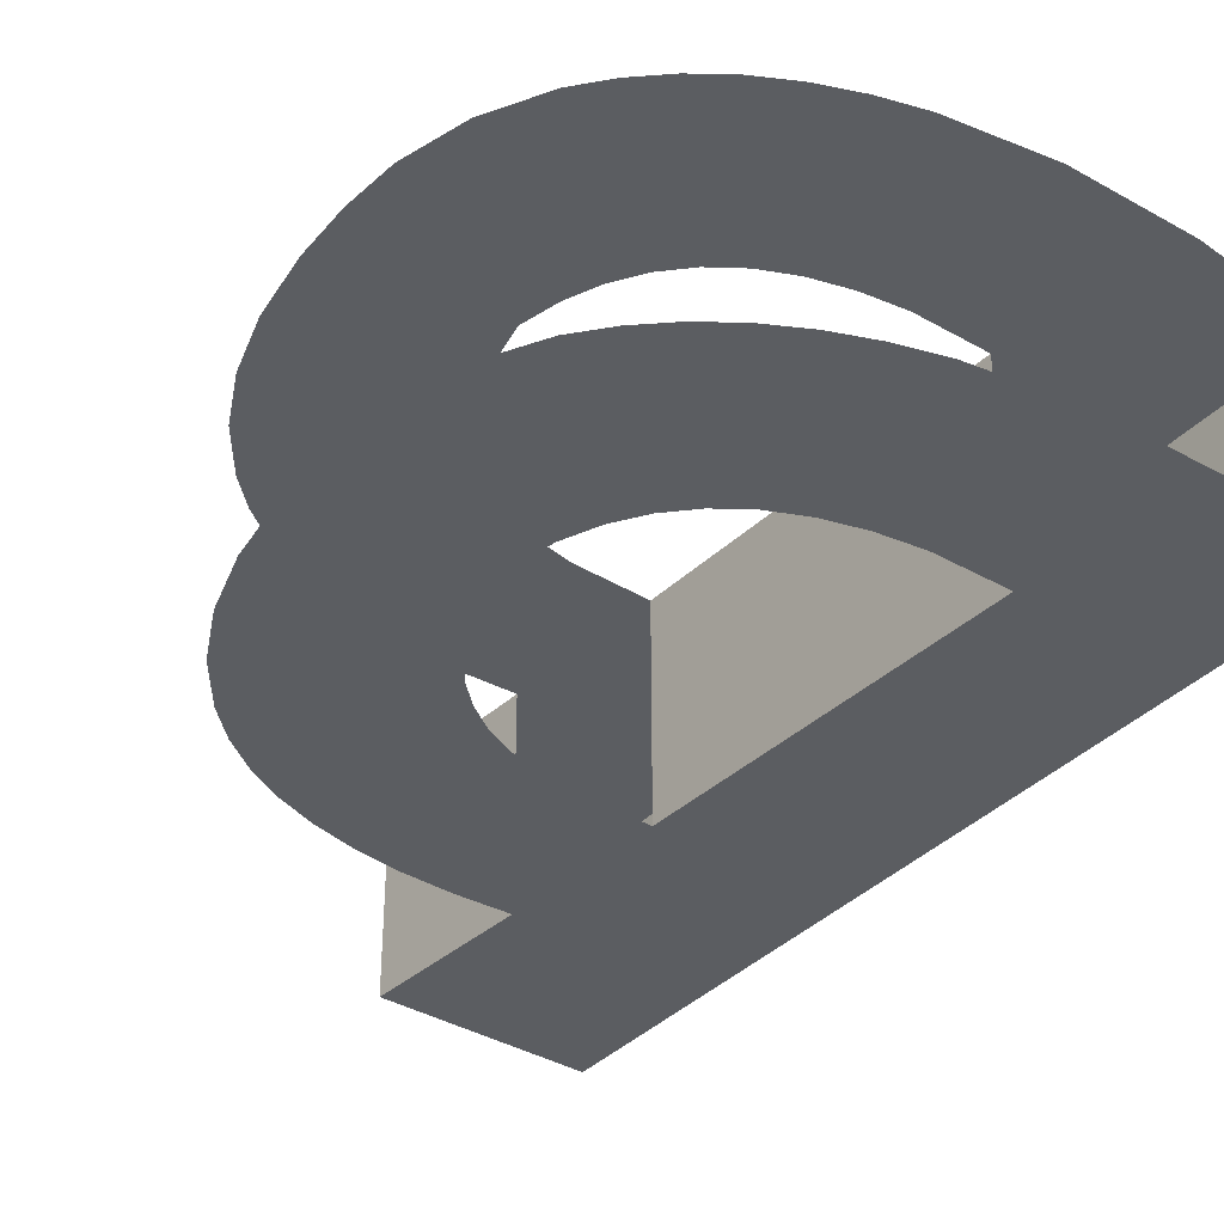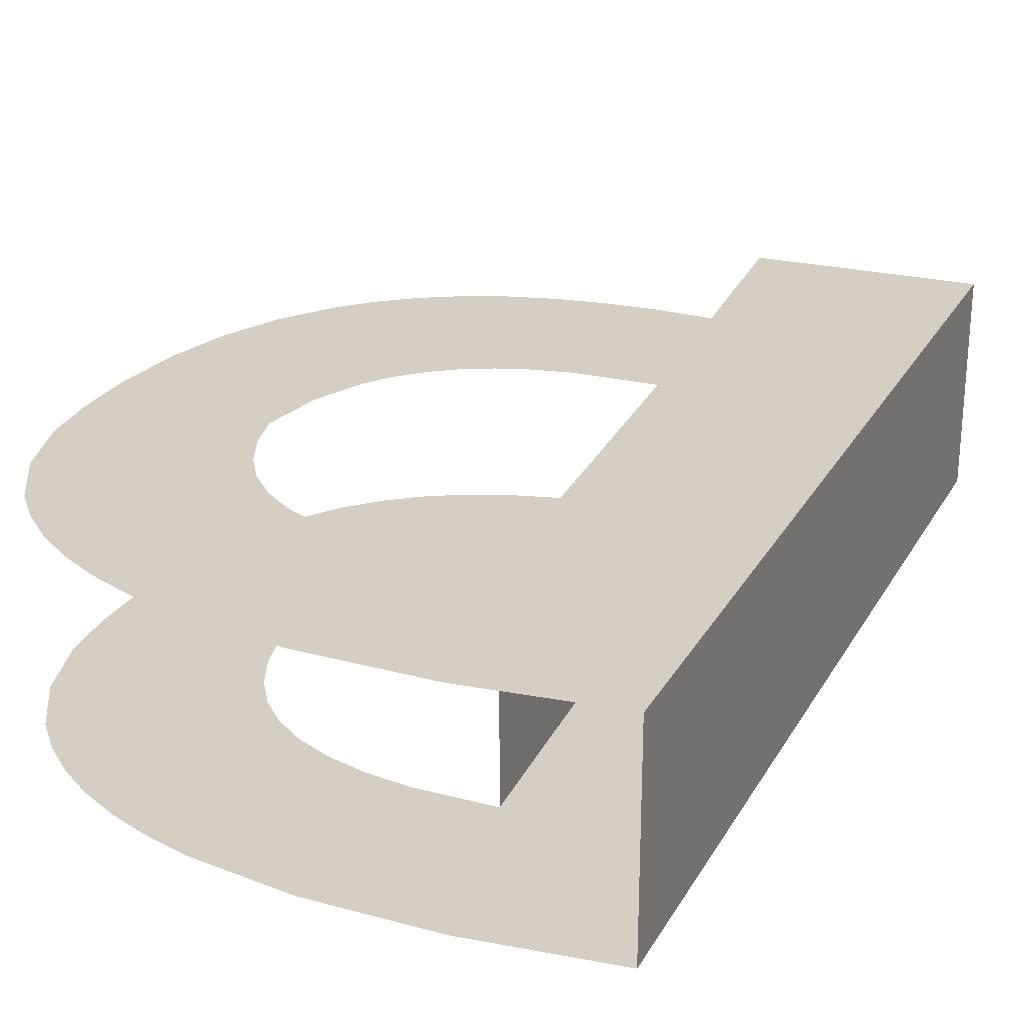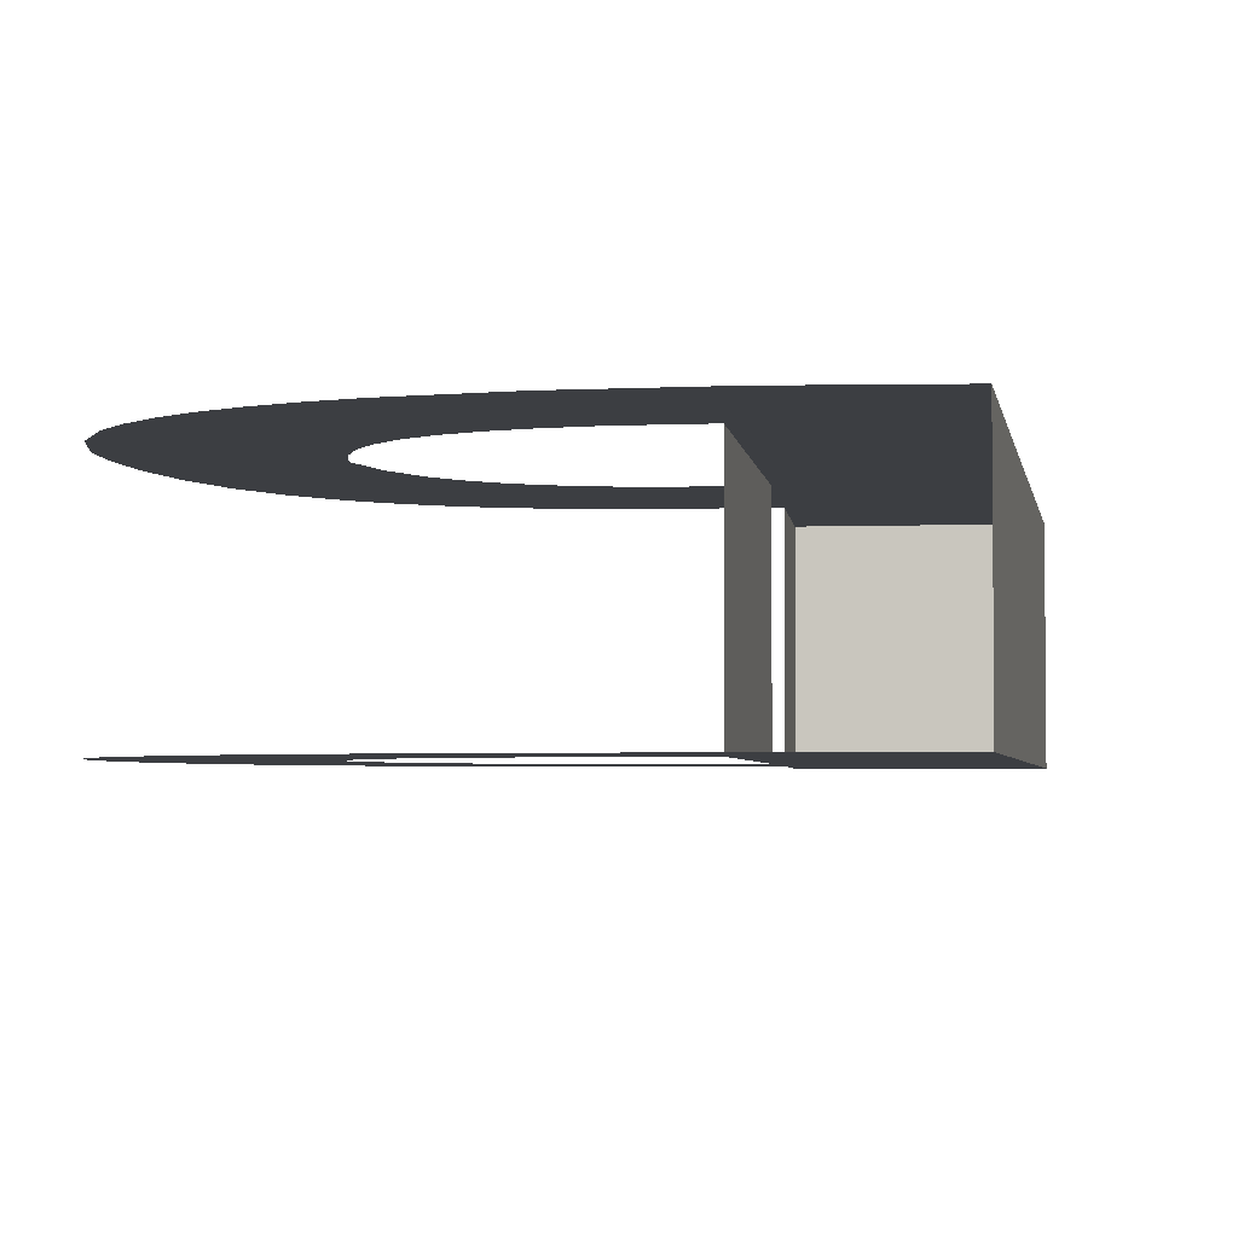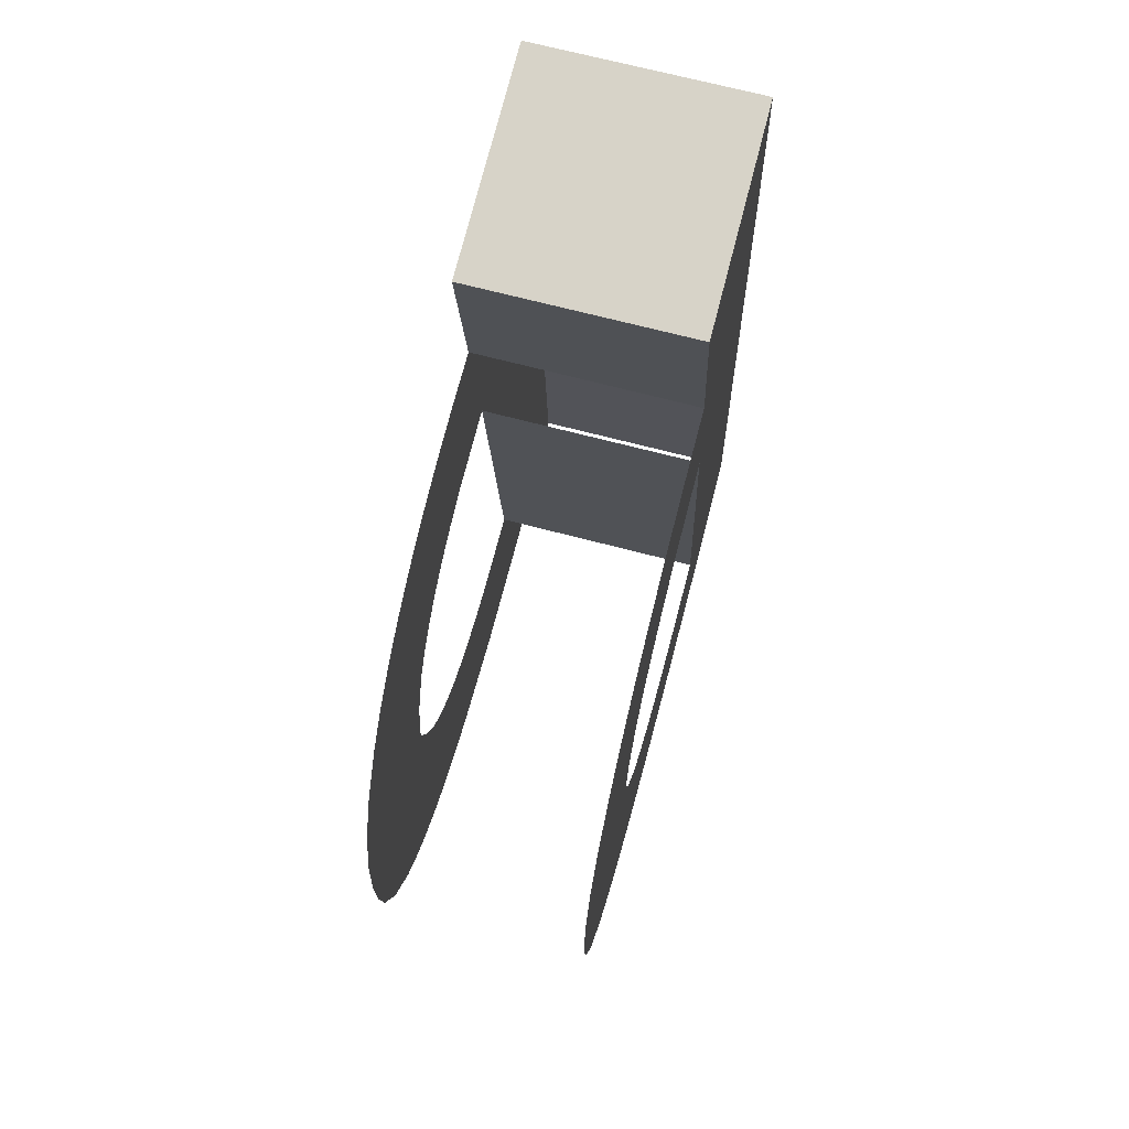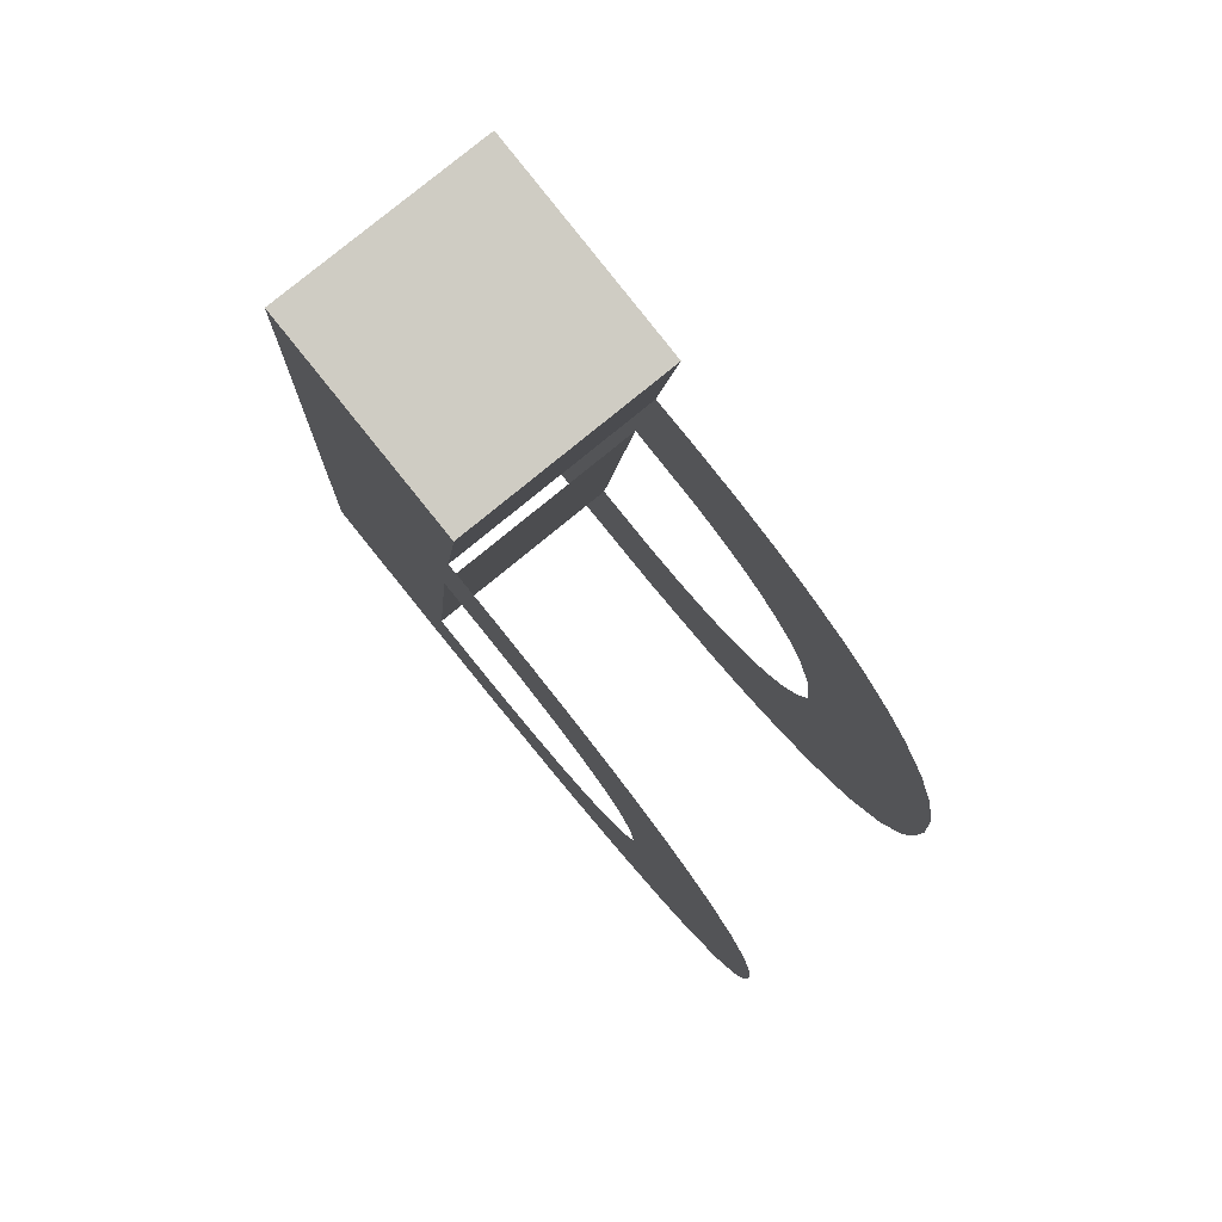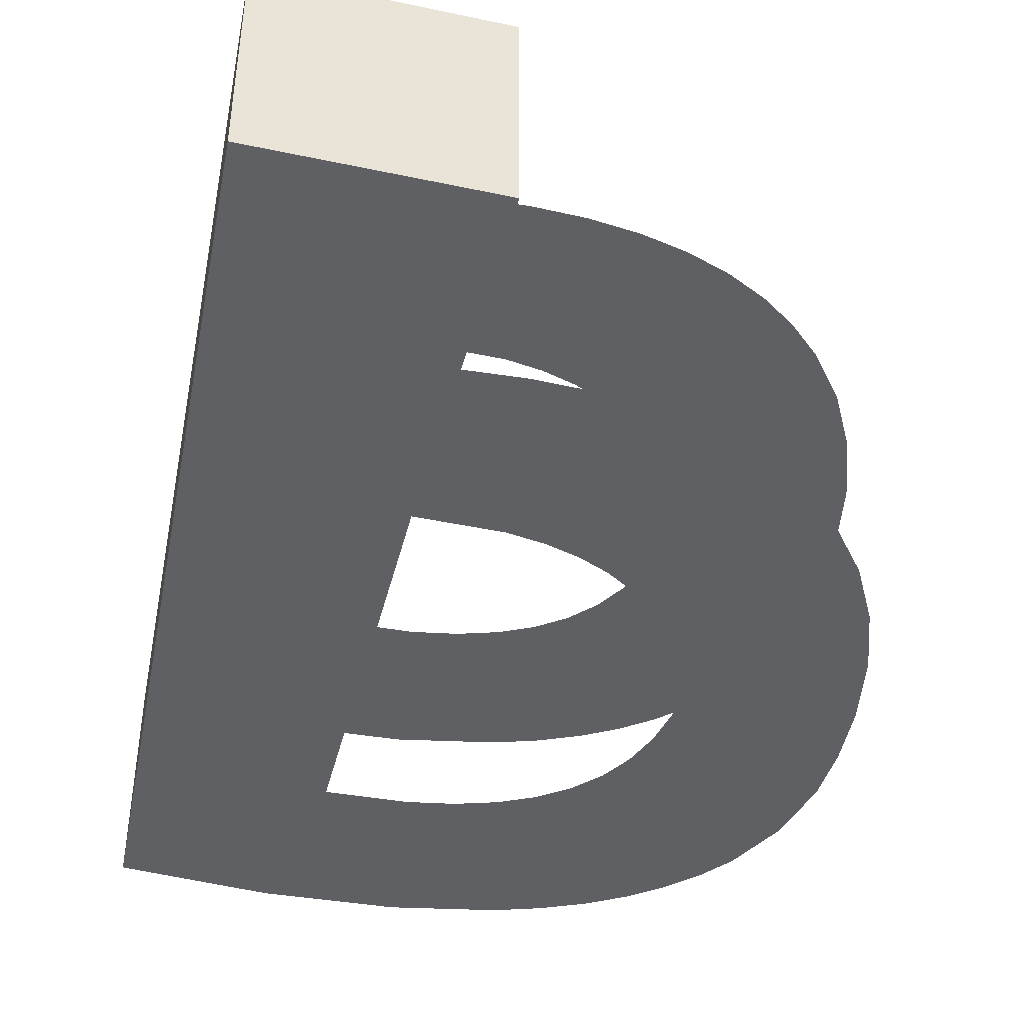
<metadata>
{"format":"obj","ext":"obj","renderer":"f3d","projection":"perspective","resolution":1024,"background":"white","views":[{"elev":-35.7,"azim":148.0,"up":"+Y"},{"elev":25.6,"azim":-152.4,"up":"+Y"},{"elev":-3.4,"azim":-166.1,"up":"+Y"},{"elev":69.3,"azim":104.7,"up":"+Z"},{"elev":79.8,"azim":50.7,"up":"+Z"},{"elev":-43.5,"azim":-7.0,"up":"+Y"}]}
</metadata>
<code>
v 0.1412 0.5 -0.8798
v -0.09978 0.5 -0.8972
v -0.396 0.5 -0.8762
v 0.2488 0.5 -0.858
v 0.348 0.5 -0.8275
v -0.7268 0.5 -0.8132
v 0.4386 0.5 -0.7882
v 0.5207 0.5 -0.7403
v 0.5942 0.5 -0.6836
v 0.6592 0.5 -0.6182
v 0.7432 0.5 -0.49
v -0.1028 0.5 -0.4862
v -0.2828 0.5 -0.4712
v -0.1778 0.5 0.4378
v 0.6562 0.5 0.5098
v 0.5922 0.5 0.5852
v 0.5186 0.5 0.651
v 0.4354 0.5 0.7071
v 0.3427 0.5 0.7535
v 0.2404 0.5 0.7903
v 0.1286 0.5 0.8175
v 0.007192 0.5 0.8349
v -0.1238 0.5 0.8428
v -0.06678 0.5 1.26
v -0.5738 0.5 1.323
v 0.003395 0.5 -0.4803
v 0.09841 0.5 -0.4626
v 0.1823 0.5 -0.4331
v 0.255 0.5 -0.3917
v 0.7972 0.5 -0.3392
v 0.3165 0.5 -0.3386
v 0.3669 0.5 -0.2736
v 0.8175 0.5 -0.208
v 0.4061 0.5 -0.1968
v 0.4342 0.5 -0.1082
v 0.8242 0.5 -0.06622
v 0.4177 0.5 0.03428
v 0.8137 0.5 0.1014
v 0.3742 0.5 0.1558
v 0.3348 0.5 0.2186
v 0.7822 0.5 0.2533
v 0.2868 0.5 0.2735
v 0.2305 0.5 0.3206
v 0.1657 0.5 0.3598
v 0.7297 0.5 0.3894
v 0.09251 0.5 0.3911
v 0.01085 0.5 0.4145
v -0.7268 0 -0.8132
v -0.5738 -0 1.323
v -0.06678 -0 1.26
v -0.1238 0 0.8428
v -0.09978 0 -0.8972
v 0.1412 0 -0.8798
v -0.396 0 -0.8762
v 0.2488 0 -0.858
v 0.348 0 -0.8275
v 0.4386 0 -0.7882
v 0.5207 0 -0.7403
v 0.5942 0 -0.6836
v 0.6592 0 -0.6182
v 0.7432 0 -0.49
v -0.1028 0 -0.4862
v -0.2828 0 -0.4712
v -0.1778 0 0.4378
v 0.6562 0 0.5098
v 0.5922 0 0.5852
v 0.5186 0 0.651
v 0.4354 0 0.7071
v 0.3427 0 0.7535
v 0.2404 0 0.7903
v 0.1286 0 0.8175
v 0.007192 0 0.8349
v 0.003395 0 -0.4803
v 0.09841 0 -0.4626
v 0.1823 0 -0.4331
v 0.255 0 -0.3917
v 0.7972 0 -0.3392
v 0.3165 0 -0.3386
v 0.3669 0 -0.2736
v 0.8175 0 -0.208
v 0.4061 0 -0.1968
v 0.4342 0 -0.1082
v 0.8242 0 -0.06622
v 0.4177 0 0.03428
v 0.8137 0 0.1014
v 0.3742 0 0.1558
v 0.3348 0 0.2186
v 0.7822 0 0.2533
v 0.2868 0 0.2735
v 0.2305 0 0.3206
v 0.1657 0 0.3598
v 0.7297 0 0.3894
v 0.09251 0 0.3911
v 0.01085 0 0.4145
f 1 2 3
f 1 3 4
f 4 3 5
f 5 3 6
f 5 6 7
f 7 6 8
f 8 6 9
f 9 6 10
f 10 6 11
f 11 6 12
f 12 6 13
f 13 6 14
f 15 14 16
f 16 14 17
f 17 14 18
f 18 14 19
f 19 14 20
f 20 14 21
f 21 14 22
f 22 14 23
f 14 6 23
f 23 6 24
f 24 6 25
f 11 12 26
f 11 26 27
f 11 27 28
f 11 28 29
f 11 29 30
f 30 29 31
f 30 31 32
f 30 32 33
f 33 32 34
f 33 34 35
f 33 35 36
f 36 35 37
f 36 37 38
f 38 37 39
f 38 39 40
f 38 40 41
f 41 40 42
f 41 42 43
f 41 43 44
f 41 44 45
f 45 44 46
f 45 46 47
f 45 47 14
f 45 14 15
f 25 6 48
f 25 48 49
f 50 24 25
f 50 25 49
f 23 24 50
f 23 50 51
f 52 53 54
f 54 53 55
f 54 55 56
f 54 56 48
f 48 56 57
f 48 57 58
f 48 58 59
f 48 59 60
f 48 60 61
f 48 61 62
f 48 62 63
f 48 63 64
f 64 65 66
f 64 66 67
f 64 67 68
f 64 68 69
f 64 69 70
f 64 70 71
f 64 71 72
f 64 72 51
f 48 64 51
f 48 51 50
f 48 50 49
f 62 61 73
f 73 61 74
f 74 61 75
f 75 61 76
f 76 61 77
f 76 77 78
f 78 77 79
f 79 77 80
f 79 80 81
f 81 80 82
f 82 80 83
f 82 83 84
f 84 83 85
f 84 85 86
f 86 85 87
f 87 85 88
f 87 88 89
f 89 88 90
f 90 88 91
f 91 88 92
f 91 92 93
f 93 92 94
f 94 92 64
f 64 92 65
f 13 14 64
f 13 64 63

</code>
